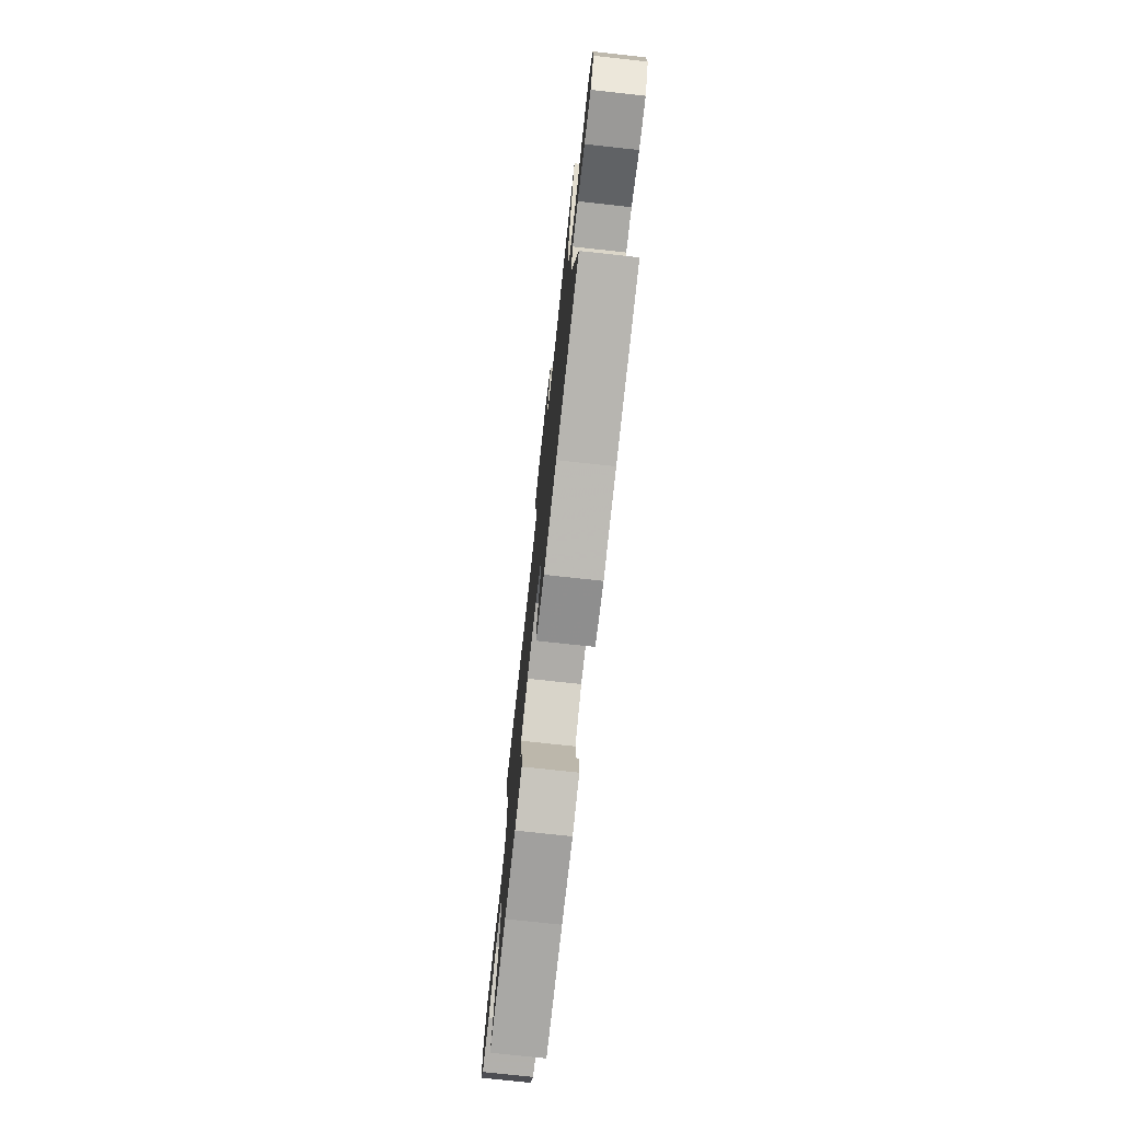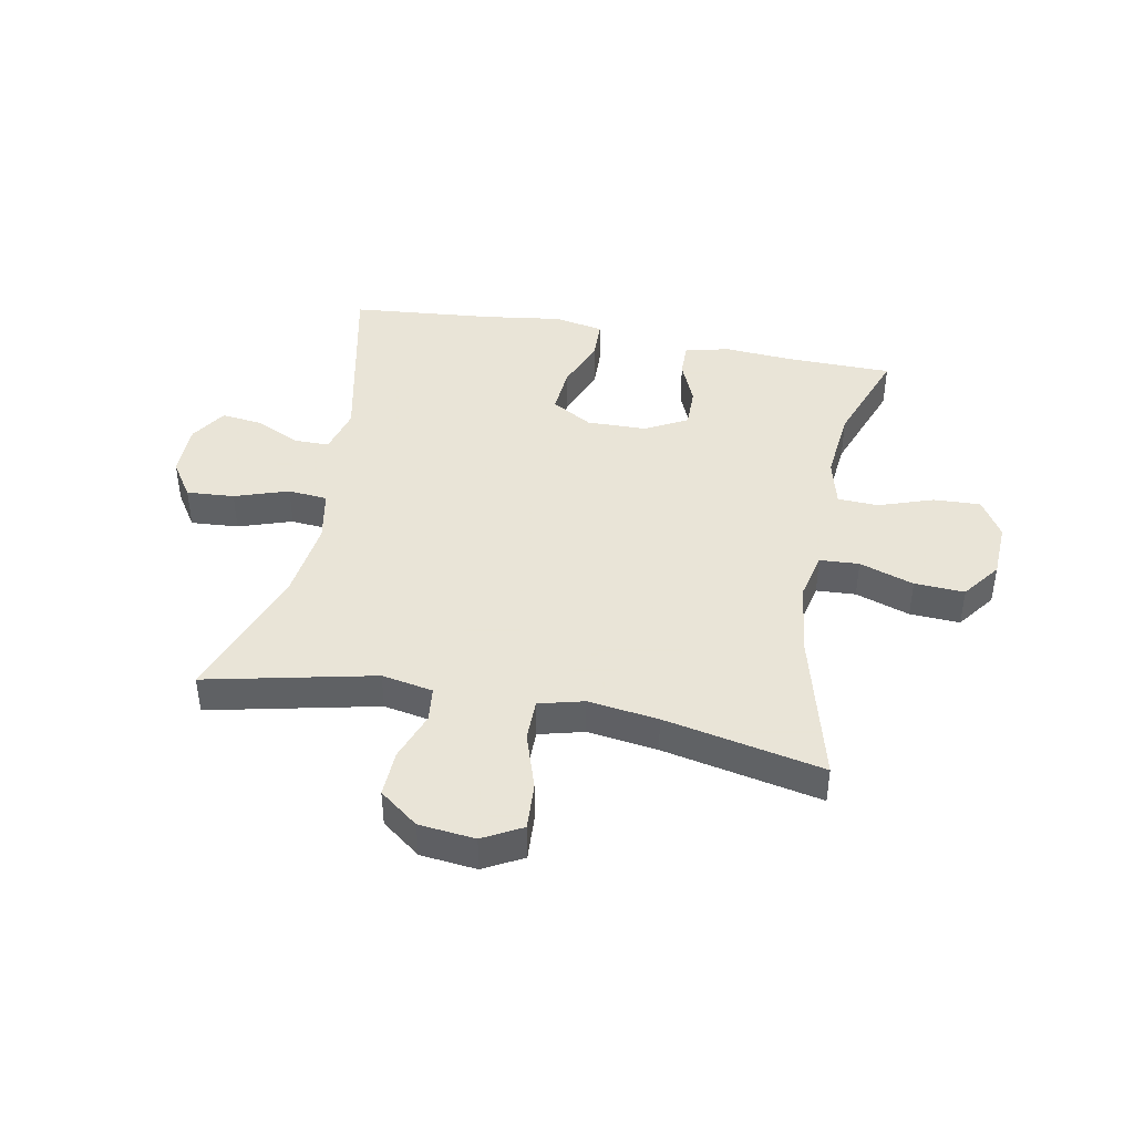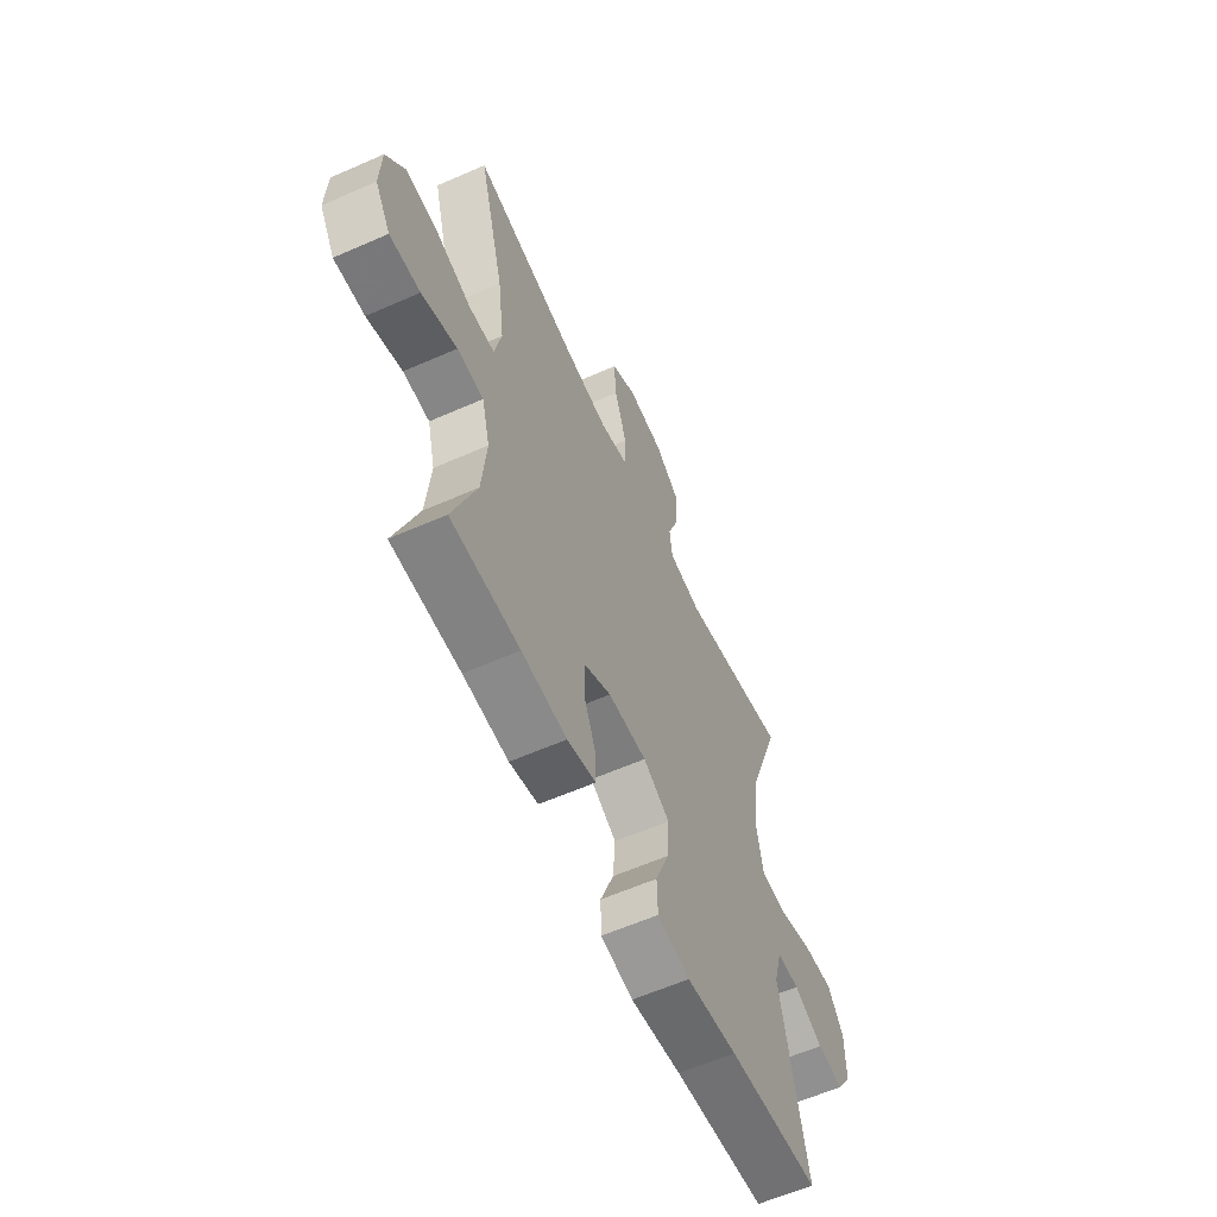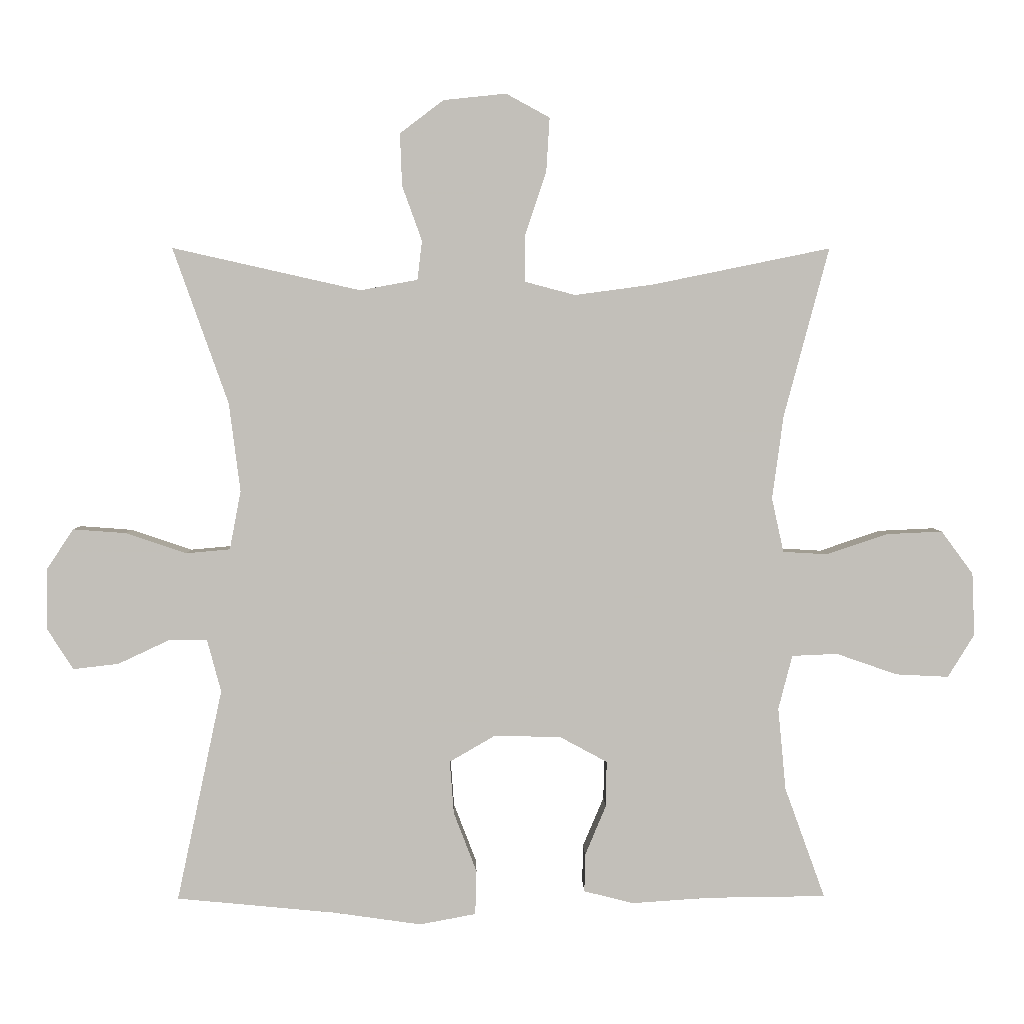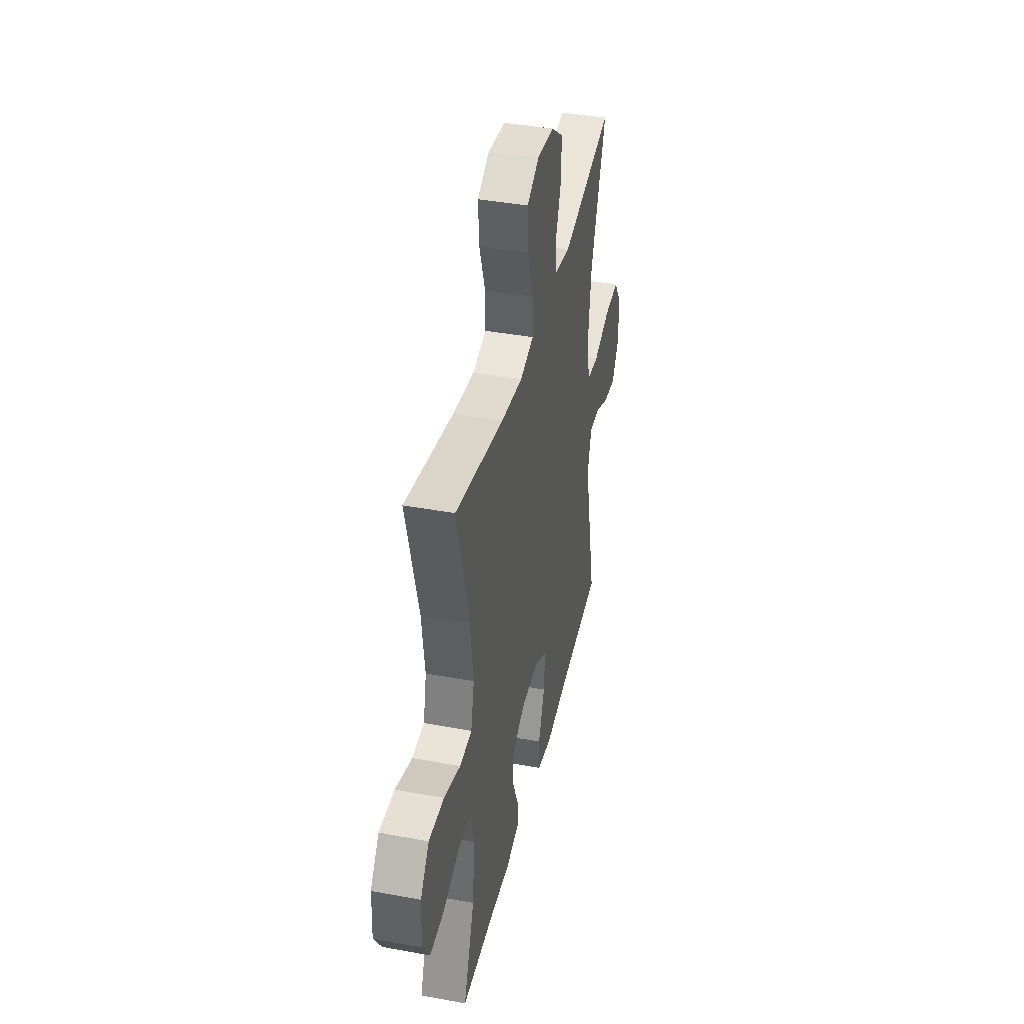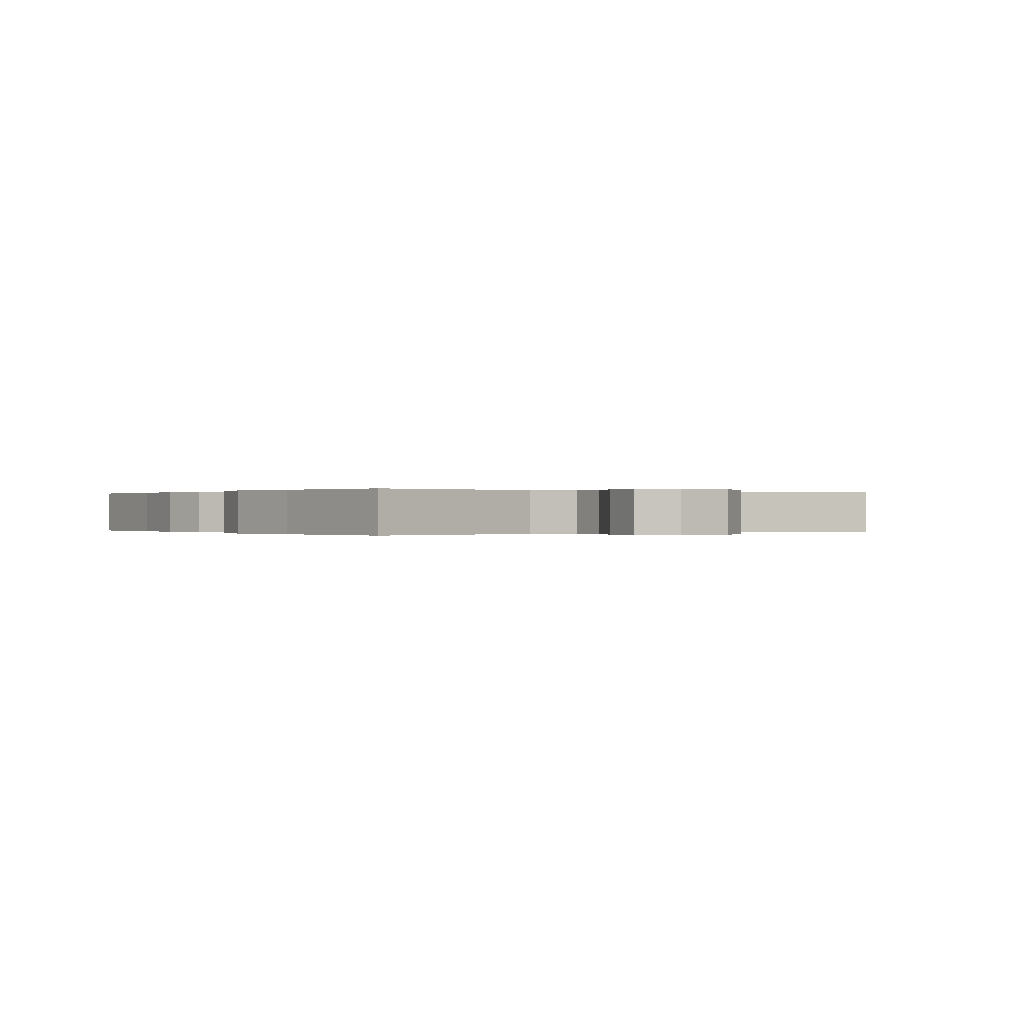
<metadata>
{"format":"obj","ext":"obj","renderer":"f3d","projection":"perspective","resolution":1024,"background":"white","views":[{"elev":-75.7,"azim":-96.2,"up":"+Z"},{"elev":42.8,"azim":11.0,"up":"+Y"},{"elev":-60.1,"azim":114.3,"up":"+Z"},{"elev":3.7,"azim":-1.0,"up":"+Z"},{"elev":40.3,"azim":102.8,"up":"+Z"},{"elev":0.0,"azim":-124.5,"up":"+Y"}]}
</metadata>
<code>
v 0.5 0.07 -0.5
v 0.321 0.07 -0.502
v 0.203 0.07 -0.51
v 0.128 0.07 -0.491
v 0.129 0.07 -0.434
v 0.161 0.07 -0.358
v 0.162 0.07 -0.289
v 0.09 0.07 -0.25
v -0.011 0.07 -0.248
v -0.08 0.07 -0.288
v -0.074 0.07 -0.368
v -0.039 0.07 -0.459
v -0.041 0.07 -0.526
v -0.126 0.07 -0.542
v -0.259 0.07 -0.523
v -0.5 0.07 -0.5
v -0.431 0.07 -0.178
v -0.452 0.07 -0.099
v -0.511 0.07 -0.099
v -0.588 0.07 -0.135
v -0.657 0.07 -0.143
v -0.696 0.07 -0.082
v -0.696 0.07 0.01
v -0.655 0.07 0.072
v -0.574 0.07 0.066
v -0.483 0.07 0.035
v -0.416 0.07 0.041
v -0.399 0.07 0.13
v -0.416 0.07 0.264
v -0.5 0.07 0.5
v -0.215 0.07 0.436
v -0.128 0.07 0.452
v -0.121 0.07 0.511
v -0.151 0.07 0.594
v -0.154 0.07 0.673
v -0.088 0.07 0.723
v 0.007 0.07 0.733
v 0.073 0.07 0.697
v 0.068 0.07 0.616
v 0.036 0.07 0.52
v 0.036 0.07 0.449
v 0.112 0.07 0.429
v 0.231 0.07 0.445
v 0.5 0.07 0.5
v 0.432 0.07 0.245
v 0.415 0.07 0.118
v 0.433 0.07 0.036
v 0.5 0.07 0.032
v 0.592 0.07 0.063
v 0.677 0.07 0.067
v 0.725 0.07 0.002
v 0.729 0.07 -0.093
v 0.689 0.07 -0.158
v 0.609 0.07 -0.154
v 0.517 0.07 -0.122
v 0.448 0.07 -0.125
v 0.427 0.07 -0.207
v 0.439 0.07 -0.332
v 0.5 0 -0.5
v 0.321 0 -0.502
v 0.203 0 -0.51
v 0.128 0 -0.491
v 0.129 0 -0.434
v 0.161 0 -0.358
v 0.162 0 -0.289
v 0.09 0 -0.25
v -0.011 0 -0.248
v -0.08 0 -0.288
v -0.074 0 -0.368
v -0.039 0 -0.459
v -0.041 0 -0.526
v -0.126 0 -0.542
v -0.259 0 -0.523
v -0.5 0 -0.5
v -0.431 0 -0.178
v -0.452 0 -0.099
v -0.511 0 -0.099
v -0.588 0 -0.135
v -0.657 0 -0.143
v -0.696 0 -0.082
v -0.696 0 0.01
v -0.655 0 0.072
v -0.574 0 0.066
v -0.483 0 0.035
v -0.416 0 0.041
v -0.399 0 0.13
v -0.416 0 0.264
v -0.5 0 0.5
v -0.215 0 0.436
v -0.128 0 0.452
v -0.121 0 0.511
v -0.151 0 0.594
v -0.154 0 0.673
v -0.088 0 0.723
v 0.007 0 0.733
v 0.073 0 0.697
v 0.068 0 0.616
v 0.036 0 0.52
v 0.036 0 0.449
v 0.112 0 0.429
v 0.231 0 0.445
v 0.5 0 0.5
v 0.432 0 0.245
v 0.415 0 0.118
v 0.433 0 0.036
v 0.5 0 0.032
v 0.592 0 0.063
v 0.677 0 0.067
v 0.725 0 0.002
v 0.729 0 -0.093
v 0.689 0 -0.158
v 0.609 0 -0.154
v 0.517 0 -0.122
v 0.448 0 -0.125
v 0.427 0 -0.207
v 0.439 0 -0.332
f 53 54 55
f 52 53 55
f 51 52 55
f 50 51 55
f 49 50 55
f 48 49 55
f 47 48 55 56
f 46 47 56 57
f 43 44 45
f 42 43 45 46
f 41 42 46 57
f 38 39 40
f 37 38 40
f 36 37 40
f 35 36 40
f 34 35 40
f 33 34 40
f 32 33 40 41
f 41 57 58
f 32 41 58
f 31 32 58
f 24 25 26
f 23 24 26
f 22 23 26
f 21 22 26
f 20 21 26
f 19 20 26
f 18 19 26 27
f 17 18 27
f 15 16 17
f 17 27 28
f 15 17 28
f 14 15 28
f 13 14 28
f 12 13 28
f 11 12 28
f 4 5 6
f 3 4 6
f 2 3 6
f 2 6 7
f 1 2 7
f 58 1 7
f 31 58 7
f 30 31 7
f 29 30 7
f 28 29 7 8
f 10 11 28
f 9 10 28
f 8 9 28
f 113 112 111
f 113 111 110
f 113 110 109
f 113 109 108
f 113 108 107
f 113 107 106
f 114 113 106 105
f 115 114 105 104
f 103 102 101
f 104 103 101 100
f 115 104 100 99
f 98 97 96
f 98 96 95
f 98 95 94
f 98 94 93
f 98 93 92
f 98 92 91
f 99 98 91 90
f 116 115 99
f 116 99 90
f 116 90 89
f 84 83 82
f 84 82 81
f 84 81 80
f 84 80 79
f 84 79 78
f 84 78 77
f 85 84 77 76
f 85 76 75
f 75 74 73
f 86 85 75
f 86 75 73
f 86 73 72
f 86 72 71
f 86 71 70
f 86 70 69
f 64 63 62
f 64 62 61
f 64 61 60
f 65 64 60
f 65 60 59
f 65 59 116
f 65 116 89
f 65 89 88
f 65 88 87
f 66 65 87 86
f 86 69 68
f 86 68 67
f 86 67 66
f 1 59 60 2
f 2 60 61 3
f 3 61 62 4
f 4 62 63 5
f 5 63 64 6
f 6 64 65 7
f 7 65 66 8
f 8 66 67 9
f 9 67 68 10
f 10 68 69 11
f 11 69 70 12
f 12 70 71 13
f 13 71 72 14
f 14 72 73 15
f 15 73 74 16
f 16 74 75 17
f 17 75 76 18
f 18 76 77 19
f 19 77 78 20
f 20 78 79 21
f 21 79 80 22
f 22 80 81 23
f 23 81 82 24
f 24 82 83 25
f 25 83 84 26
f 26 84 85 27
f 27 85 86 28
f 28 86 87 29
f 29 87 88 30
f 30 88 89 31
f 31 89 90 32
f 32 90 91 33
f 33 91 92 34
f 34 92 93 35
f 35 93 94 36
f 36 94 95 37
f 37 95 96 38
f 38 96 97 39
f 39 97 98 40
f 40 98 99 41
f 41 99 100 42
f 42 100 101 43
f 43 101 102 44
f 44 102 103 45
f 45 103 104 46
f 46 104 105 47
f 47 105 106 48
f 48 106 107 49
f 49 107 108 50
f 50 108 109 51
f 51 109 110 52
f 52 110 111 53
f 53 111 112 54
f 54 112 113 55
f 55 113 114 56
f 56 114 115 57
f 57 115 116 58
f 58 116 59 1

</code>
